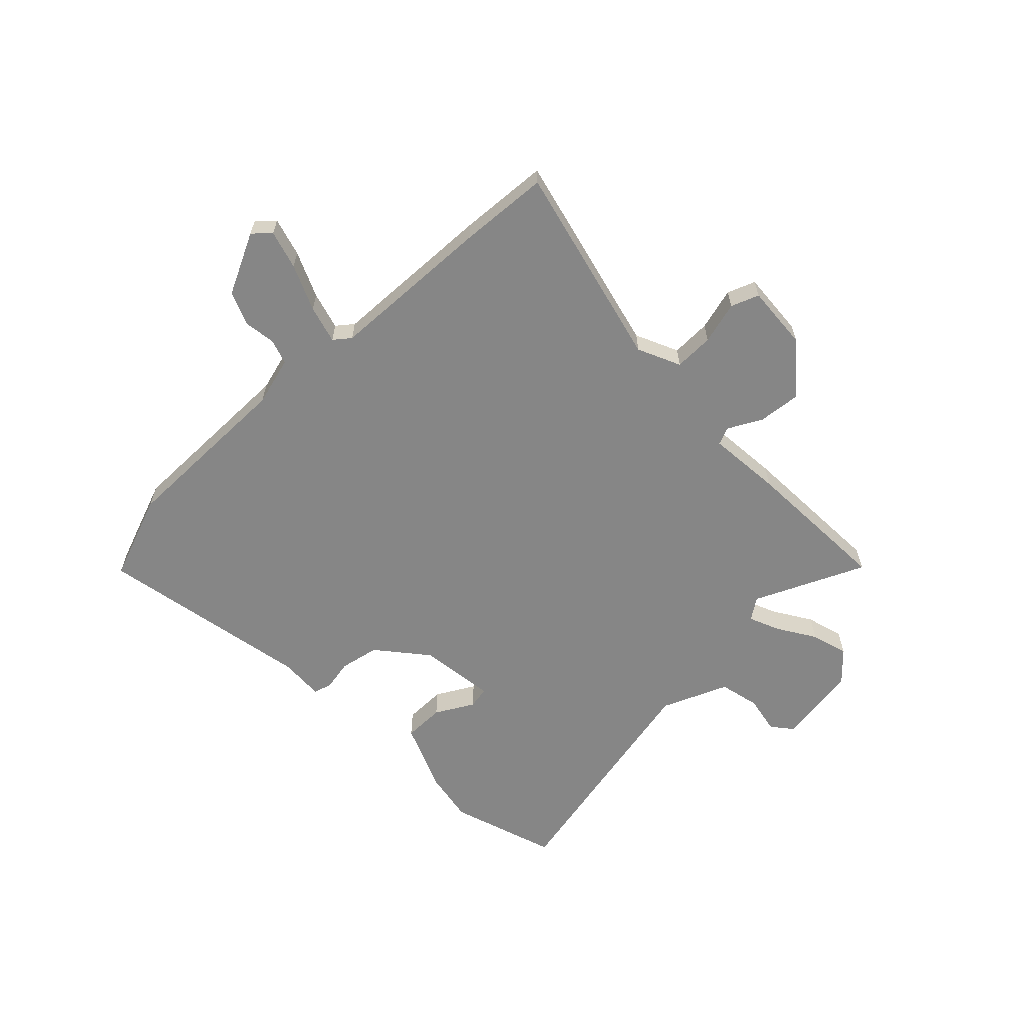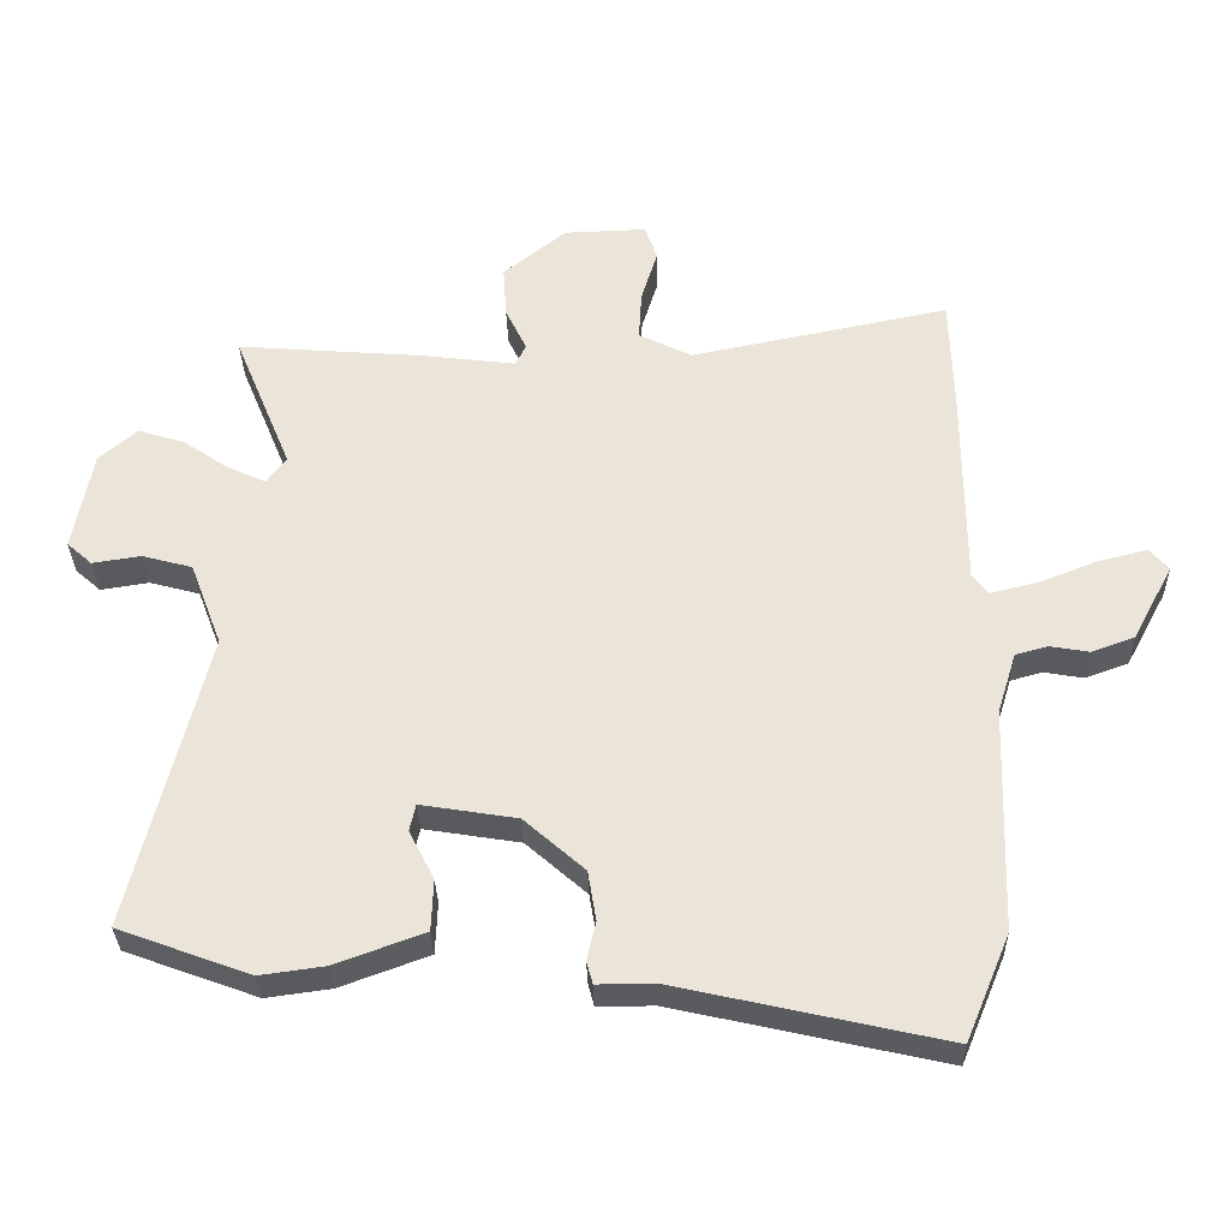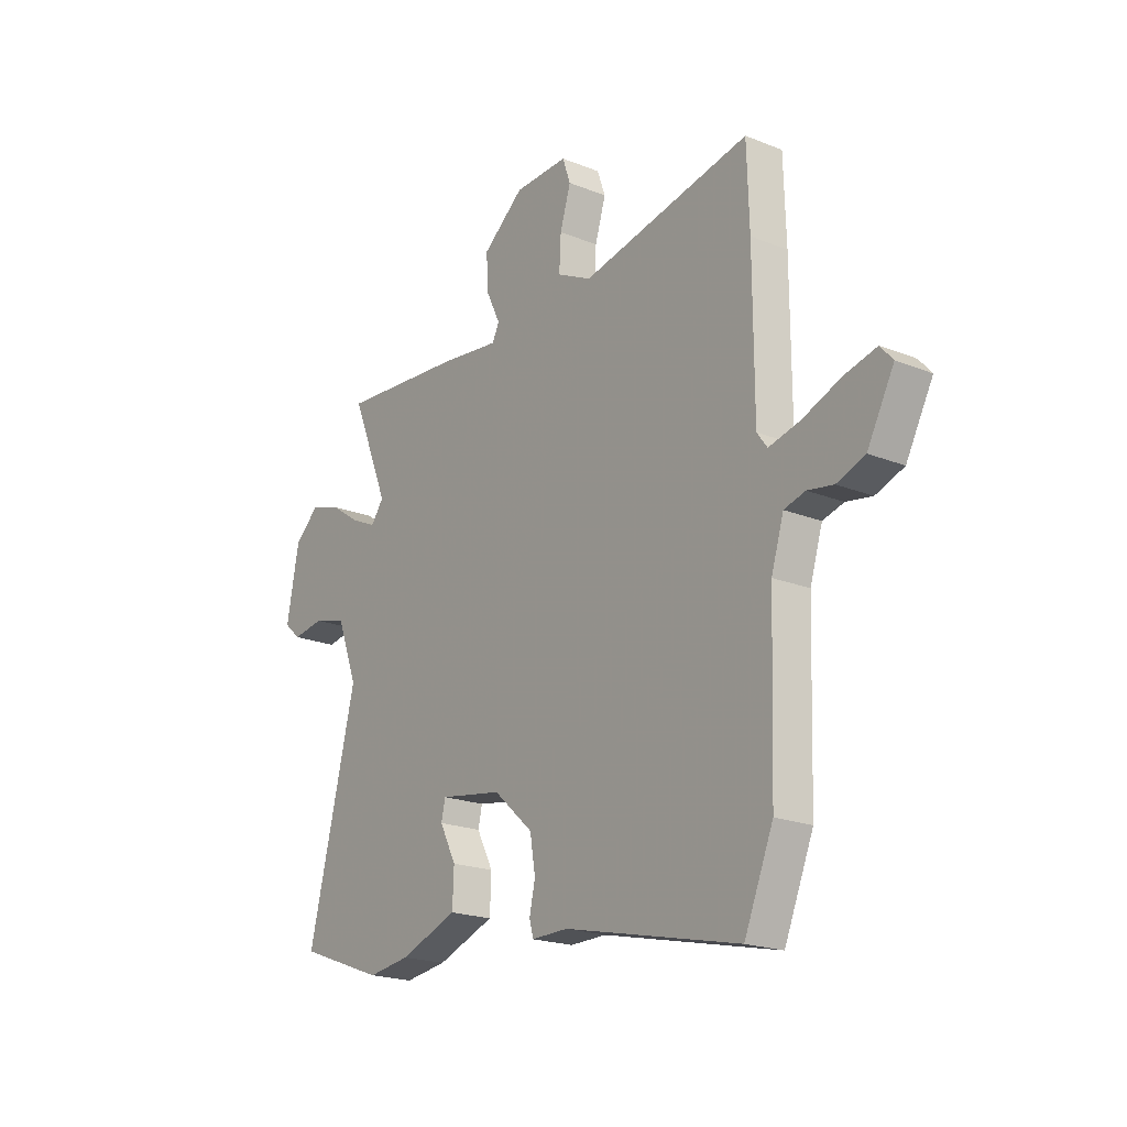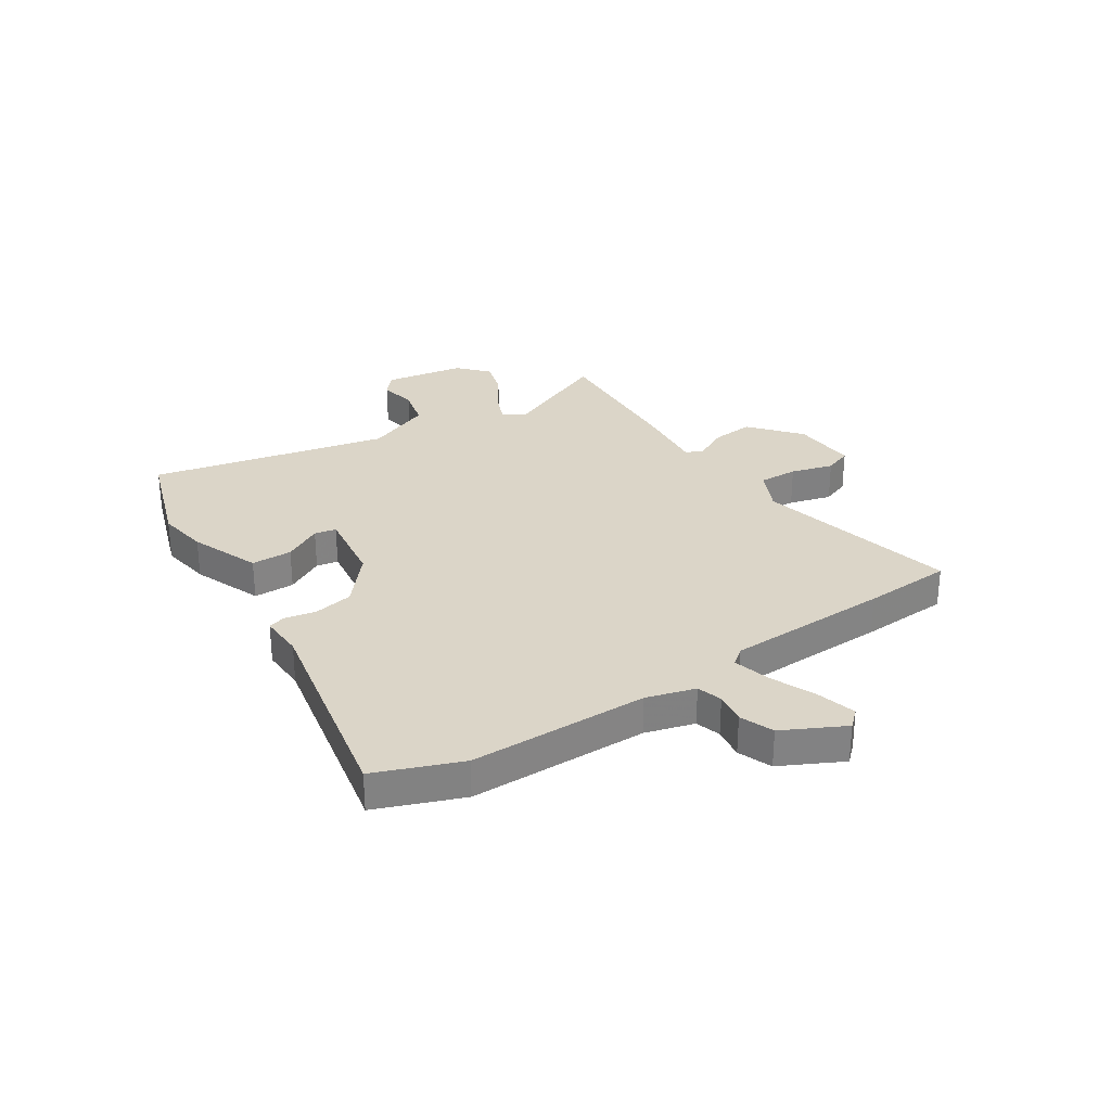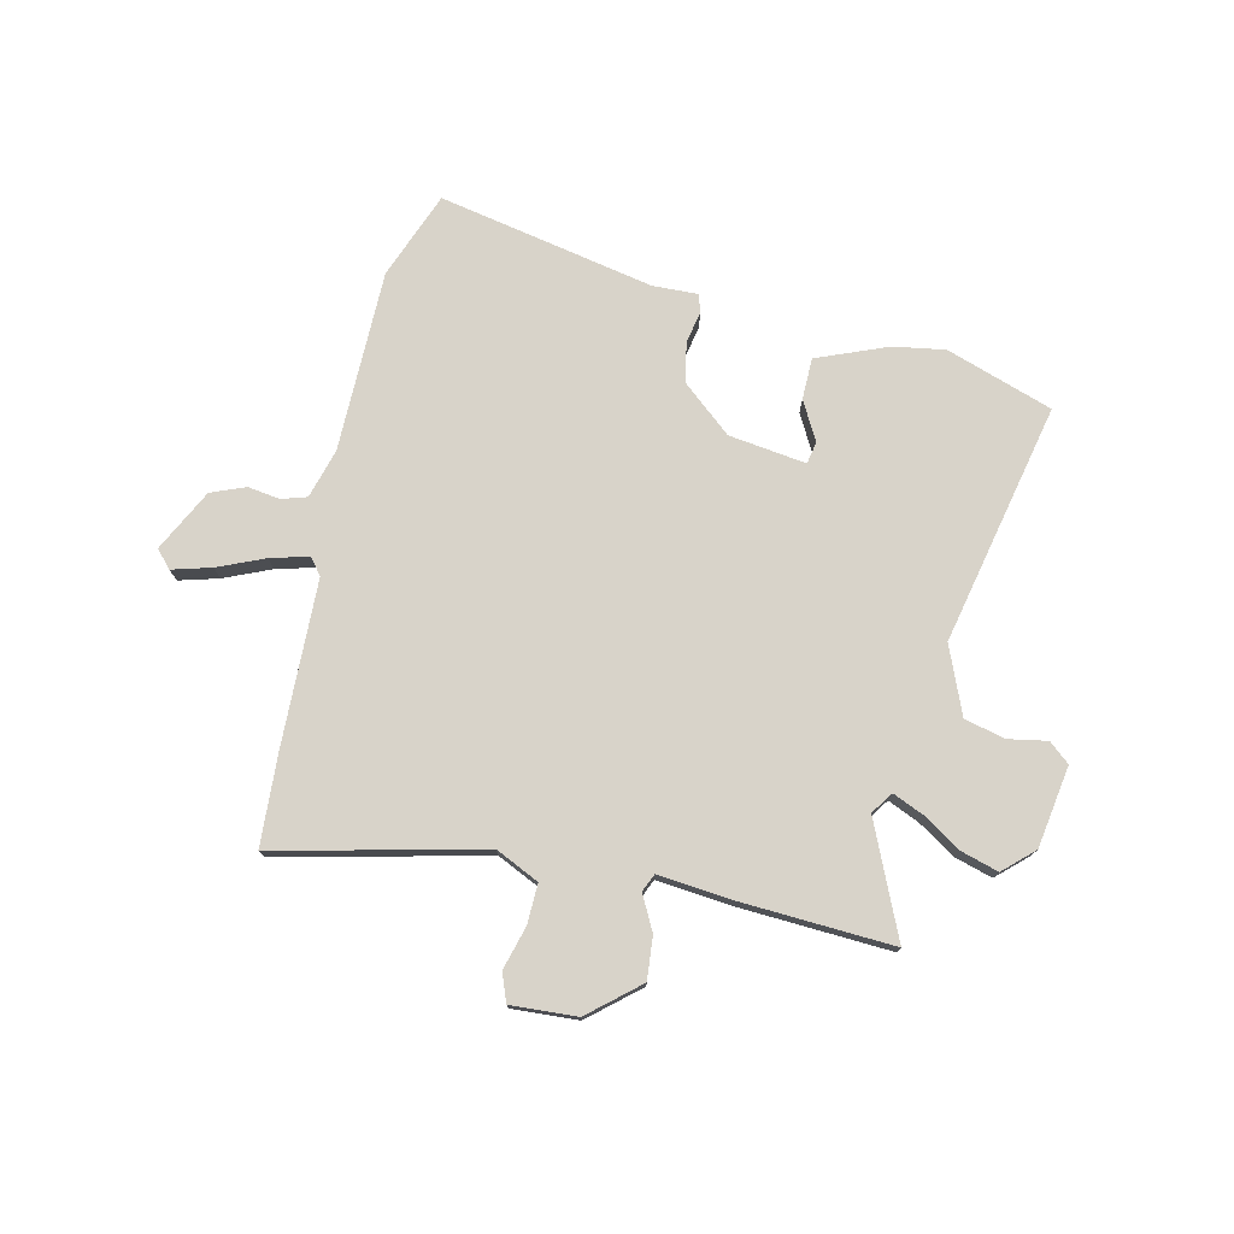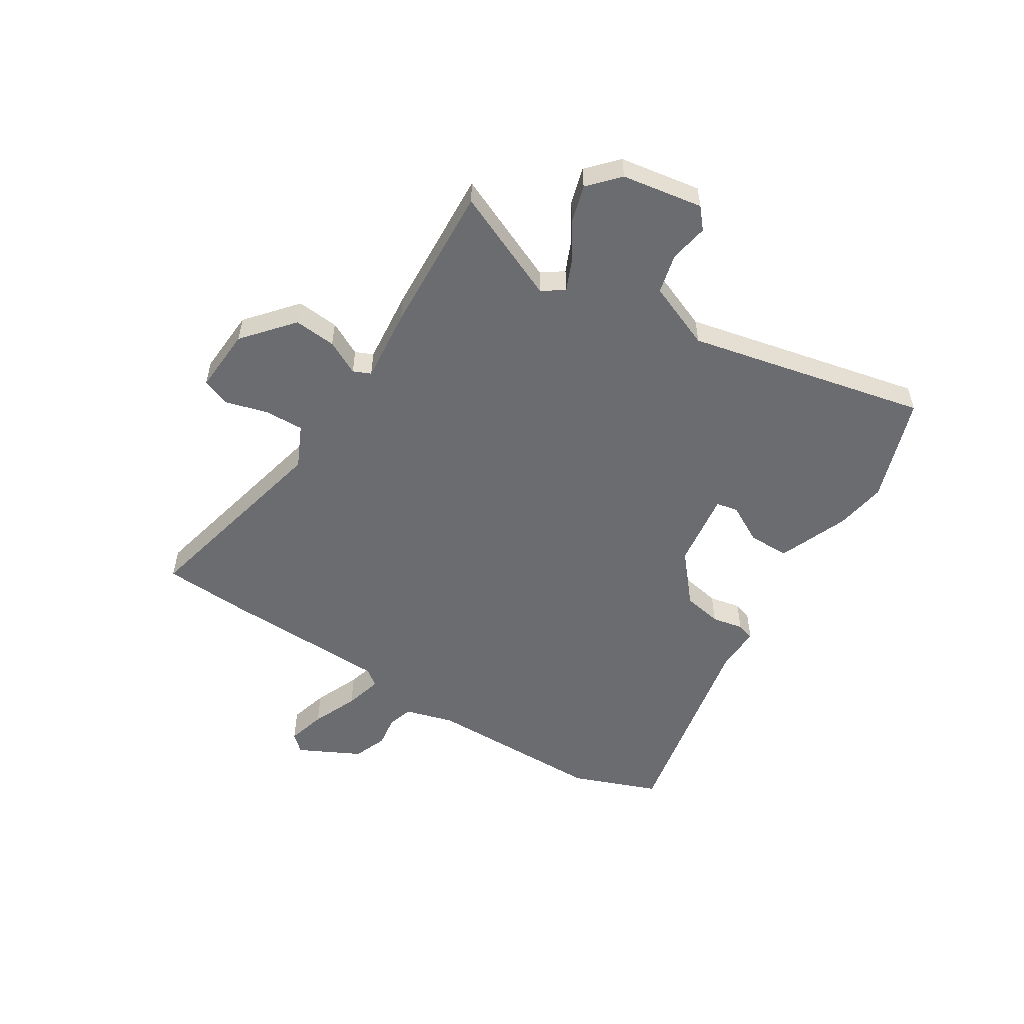
<metadata>
{"format":"obj","ext":"obj","renderer":"f3d","projection":"perspective","resolution":1024,"background":"white","views":[{"elev":-62.0,"azim":-48.0,"up":"+Y"},{"elev":-32.2,"azim":-178.7,"up":"+Z"},{"elev":-20.3,"azim":-126.3,"up":"+Z"},{"elev":29.6,"azim":-124.6,"up":"+Y"},{"elev":75.8,"azim":11.3,"up":"+Y"},{"elev":-53.7,"azim":56.5,"up":"+Y"}]}
</metadata>
<code>
v -0.503 0.07 0.396
v -0.498 0.07 0.562
v -0.118 0.07 0.484
v -0.04 0.07 0.523
v -0.044 0.07 0.596
v -0.068 0.07 0.674
v -0.05 0.07 0.726
v 0.071 0.07 0.722
v 0.164 0.07 0.647
v 0.159 0.07 0.569
v 0.128 0.07 0.505
v 0.143 0.07 0.473
v 0.279 0.07 0.49
v 0.556 0.07 0.512
v 0.471 0.07 0.305
v 0.5 0.07 0.266
v 0.556 0.07 0.292
v 0.624 0.07 0.338
v 0.692 0.07 0.36
v 0.748 0.07 0.311
v 0.776 0.07 0.162
v 0.739 0.07 0.129
v 0.668 0.07 0.14
v 0.594 0.07 0.12
v 0.547 0.07 -0.004
v 0.655 0.07 -0.443
v 0.462 0.07 -0.514
v 0.367 0.07 -0.501
v 0.237 0.07 -0.453
v 0.234 0.07 -0.377
v 0.271 0.07 -0.305
v 0.262 0.07 -0.265
v 0.121 0.07 -0.288
v 0.032 0.07 -0.367
v 0.02 0.07 -0.44
v 0.033 0.07 -0.498
v 0.024 0.07 -0.531
v -0.058 0.07 -0.53
v -0.451 0.07 -0.619
v -0.516 0.07 -0.462
v -0.527 0.07 -0.131
v -0.555 0.07 -0.041
v -0.602 0.07 -0.028
v -0.66 0.07 -0.038
v -0.723 0.07 -0.015
v -0.783 0.07 0.097
v -0.755 0.07 0.129
v -0.683 0.07 0.111
v -0.597 0.07 0.077
v -0.527 0.07 0.06
v -0.504 0.07 0.091
v -0.503 0 0.396
v -0.498 0 0.562
v -0.118 0 0.484
v -0.04 0 0.523
v -0.044 0 0.596
v -0.068 0 0.674
v -0.05 0 0.726
v 0.071 0 0.722
v 0.164 0 0.647
v 0.159 0 0.569
v 0.128 0 0.505
v 0.143 0 0.473
v 0.279 0 0.49
v 0.556 0 0.512
v 0.471 0 0.305
v 0.5 0 0.266
v 0.556 0 0.292
v 0.624 0 0.338
v 0.692 0 0.36
v 0.748 0 0.311
v 0.776 0 0.162
v 0.739 0 0.129
v 0.668 0 0.14
v 0.594 0 0.12
v 0.547 0 -0.004
v 0.655 0 -0.443
v 0.462 0 -0.514
v 0.367 0 -0.501
v 0.237 0 -0.453
v 0.234 0 -0.377
v 0.271 0 -0.305
v 0.262 0 -0.265
v 0.121 0 -0.288
v 0.032 0 -0.367
v 0.02 0 -0.44
v 0.033 0 -0.498
v 0.024 0 -0.531
v -0.058 0 -0.53
v -0.451 0 -0.619
v -0.516 0 -0.462
v -0.527 0 -0.131
v -0.555 0 -0.041
v -0.602 0 -0.028
v -0.66 0 -0.038
v -0.723 0 -0.015
v -0.783 0 0.097
v -0.755 0 0.129
v -0.683 0 0.111
v -0.597 0 0.077
v -0.527 0 0.06
v -0.504 0 0.091
f 46 47 48 49
f 46 49 50
f 43 44 45 46
f 42 43 46 50
f 41 42 50 51
f 38 39 40 41
f 35 36 37 38
f 34 35 38 41
f 33 34 41 51
f 28 29 30 31
f 28 31 32
f 25 26 27 28
f 25 28 32
f 24 25 32 33
f 20 21 22 23
f 20 23 24
f 17 18 19 20
f 16 17 20 24
f 15 16 24 33
f 12 13 14 15
f 8 9 10 11
f 6 7 8 11
f 5 6 11 12
f 4 5 12
f 3 4 12 15
f 3 15 33 51
f 1 2 3 51
f 100 99 98 97
f 101 100 97
f 97 96 95 94
f 101 97 94 93
f 102 101 93 92
f 92 91 90 89
f 89 88 87 86
f 92 89 86 85
f 102 92 85 84
f 82 81 80 79
f 83 82 79
f 79 78 77 76
f 83 79 76
f 84 83 76 75
f 74 73 72 71
f 75 74 71
f 71 70 69 68
f 75 71 68 67
f 84 75 67 66
f 66 65 64 63
f 62 61 60 59
f 62 59 58 57
f 63 62 57 56
f 63 56 55
f 66 63 55 54
f 102 84 66 54
f 102 54 53 52
f 1 52 53 2
f 2 53 54 3
f 3 54 55 4
f 4 55 56 5
f 5 56 57 6
f 6 57 58 7
f 7 58 59 8
f 8 59 60 9
f 9 60 61 10
f 10 61 62 11
f 11 62 63 12
f 12 63 64 13
f 13 64 65 14
f 14 65 66 15
f 15 66 67 16
f 16 67 68 17
f 17 68 69 18
f 18 69 70 19
f 19 70 71 20
f 20 71 72 21
f 21 72 73 22
f 22 73 74 23
f 23 74 75 24
f 24 75 76 25
f 25 76 77 26
f 26 77 78 27
f 27 78 79 28
f 28 79 80 29
f 29 80 81 30
f 30 81 82 31
f 31 82 83 32
f 32 83 84 33
f 33 84 85 34
f 34 85 86 35
f 35 86 87 36
f 36 87 88 37
f 37 88 89 38
f 38 89 90 39
f 39 90 91 40
f 40 91 92 41
f 41 92 93 42
f 42 93 94 43
f 43 94 95 44
f 44 95 96 45
f 45 96 97 46
f 46 97 98 47
f 47 98 99 48
f 48 99 100 49
f 49 100 101 50
f 50 101 102 51
f 51 102 52 1

</code>
